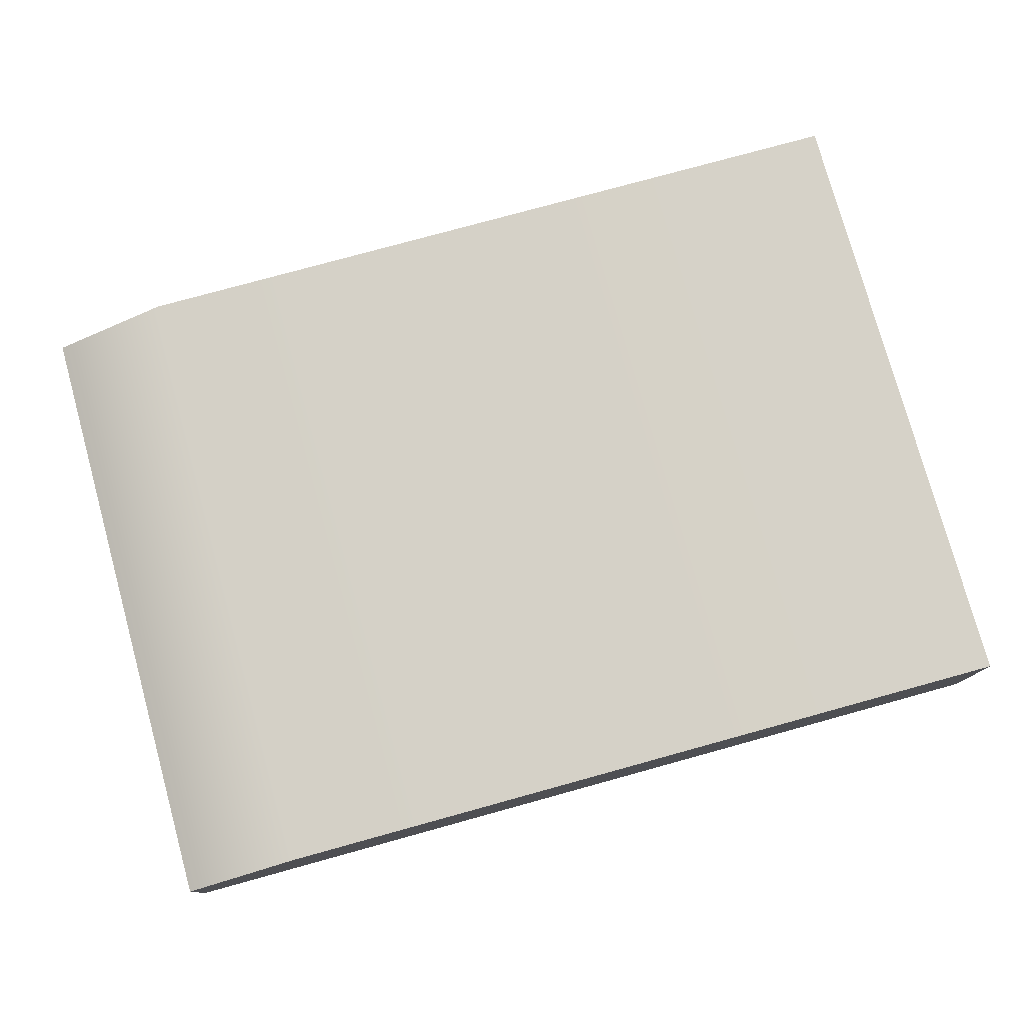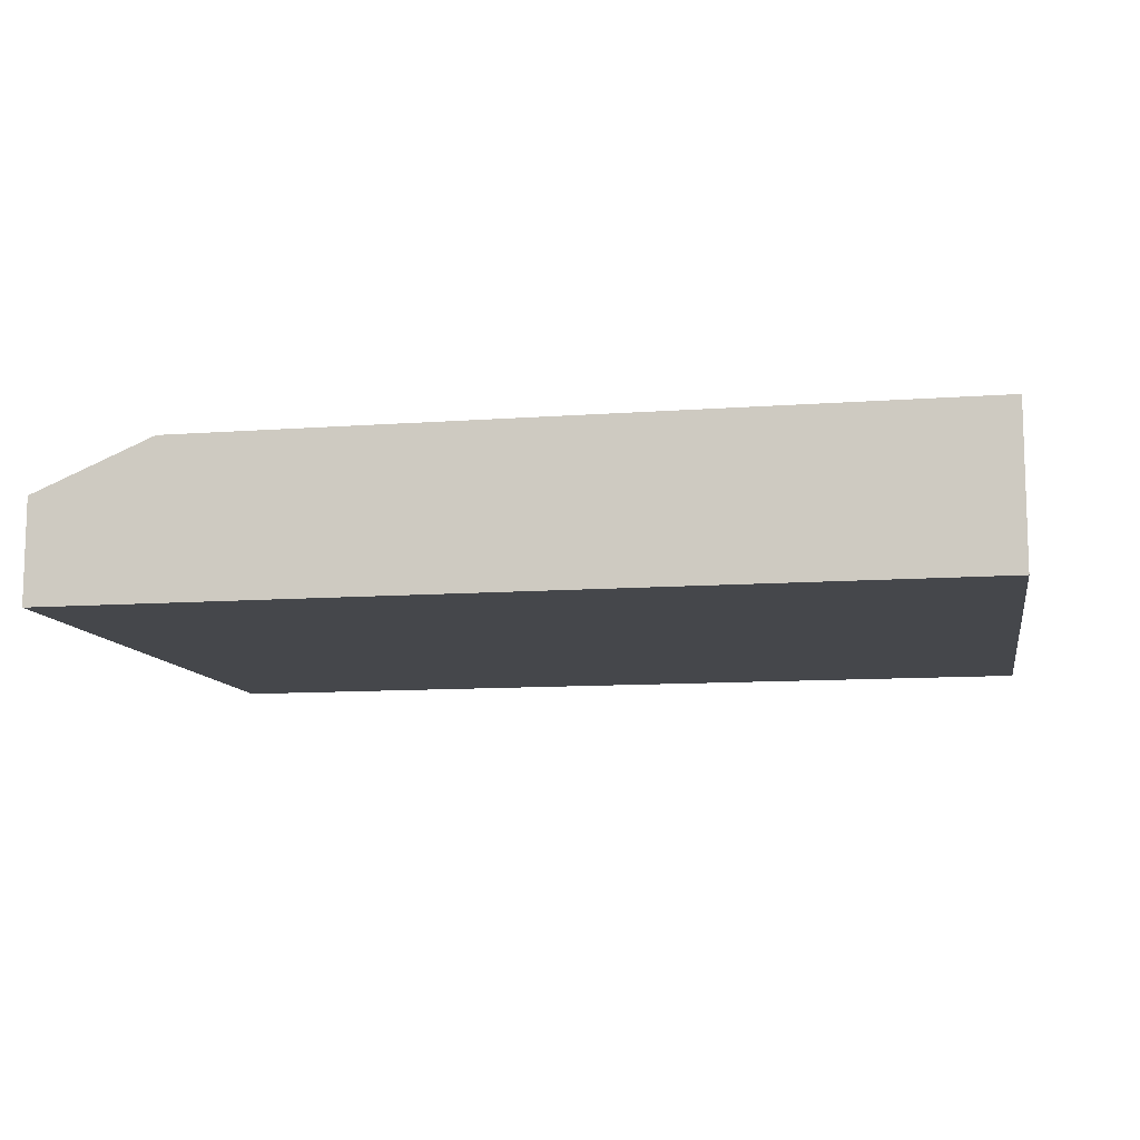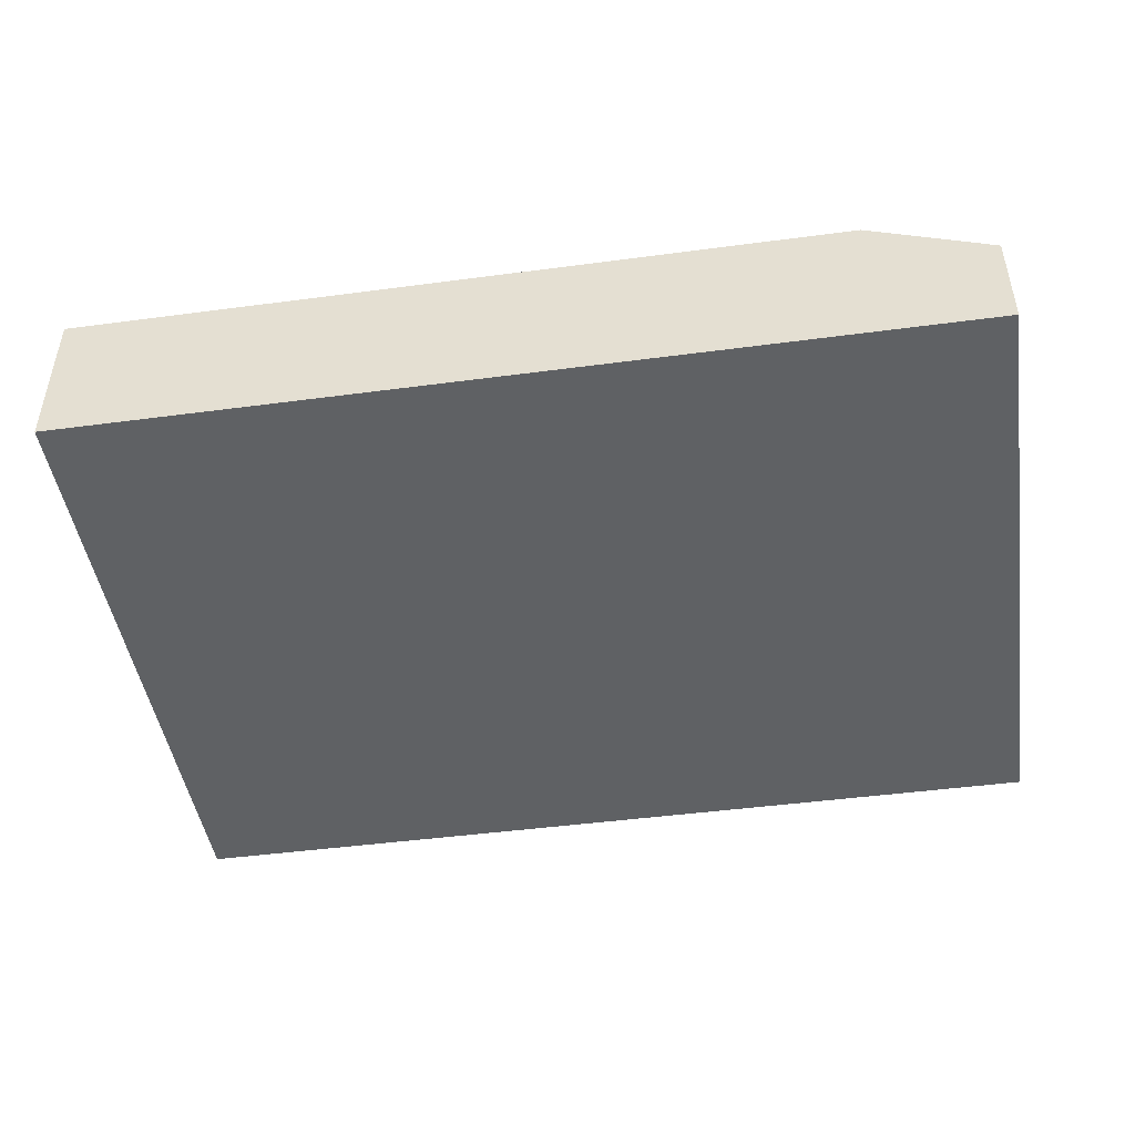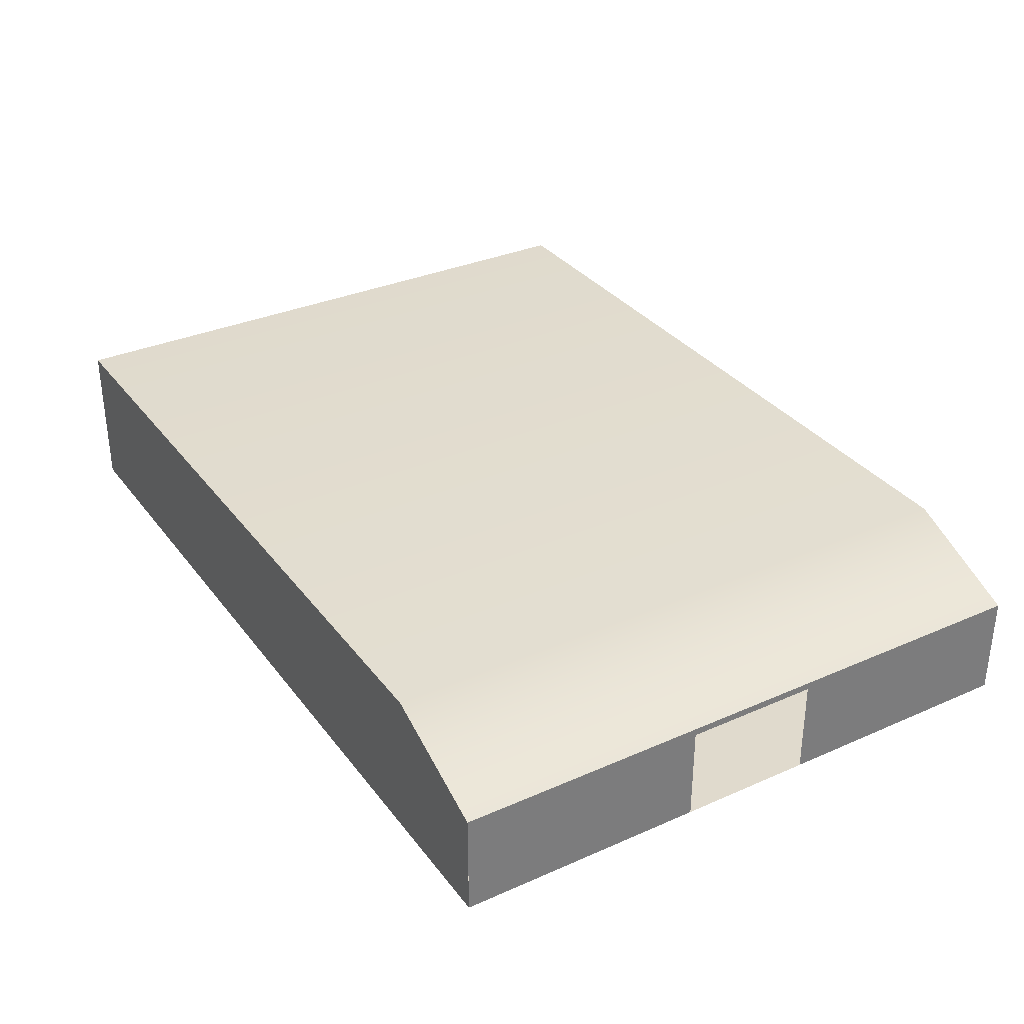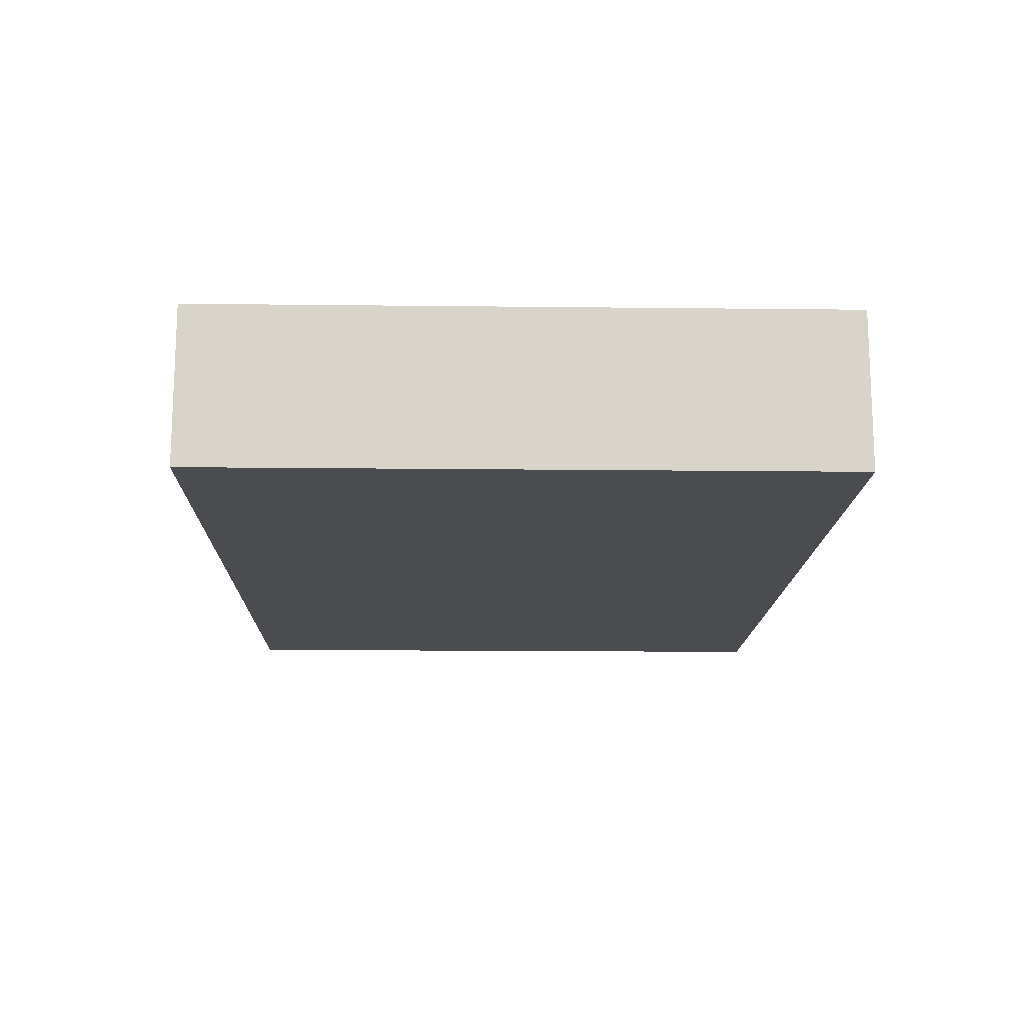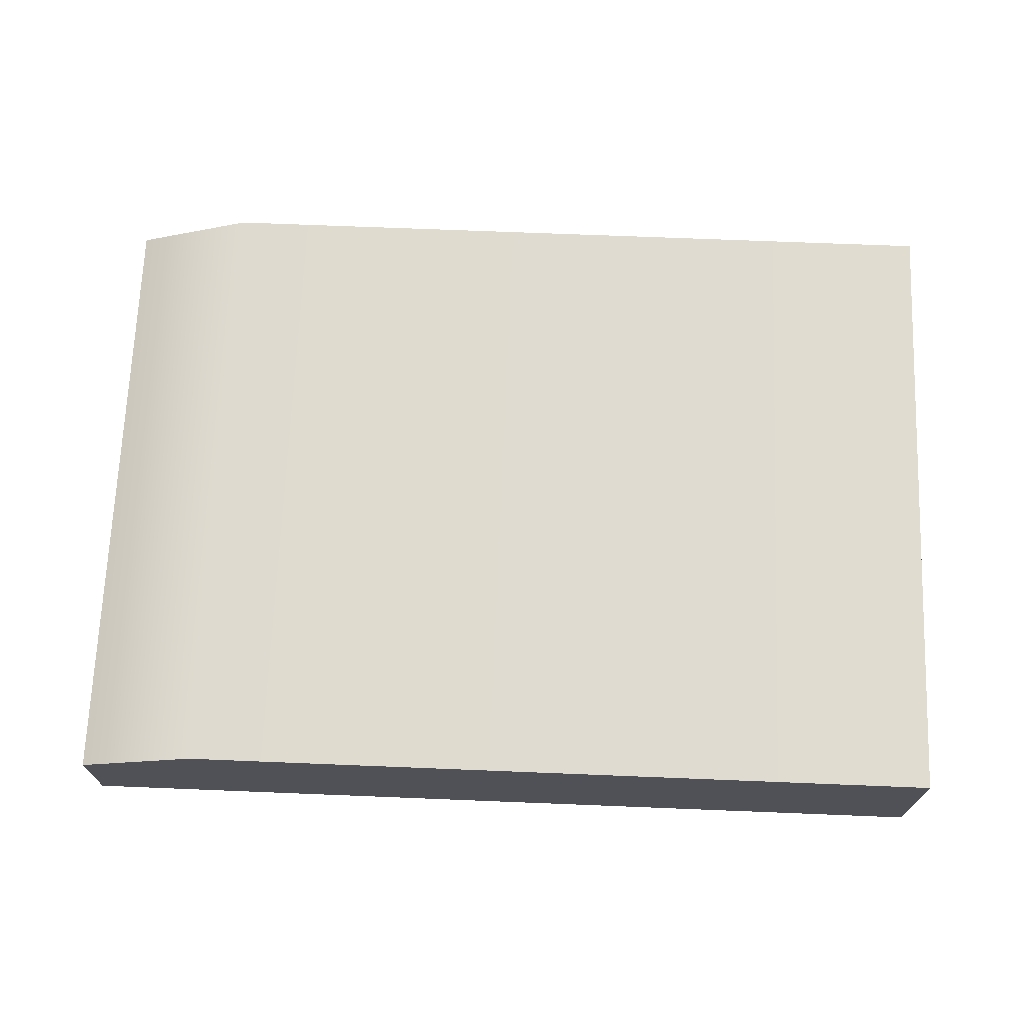
<metadata>
{"format":"obj","ext":"obj","renderer":"f3d","projection":"perspective","resolution":1024,"background":"white","views":[{"elev":77.8,"azim":-15.4,"up":"+Y"},{"elev":-10.6,"azim":10.5,"up":"+Y"},{"elev":-46.3,"azim":-171.4,"up":"+Y"},{"elev":33.0,"azim":-121.2,"up":"+Y"},{"elev":-14.7,"azim":88.6,"up":"+Y"},{"elev":69.6,"azim":2.3,"up":"+Y"}]}
</metadata>
<code>
g default
v -23.08 -0.03092 16.36
v 23.08 -0.03092 16.36
v -23.08 -0.03092 -16.36
v 23.08 -0.03092 -16.36
v -23.08 -0.03092 0
v 23.08 -0.03092 0
v 0 -0.03092 16.36
v 0 -0.03092 0
v 0 -0.03092 -16.36
g ammunition_room_floor ammunition_room
f 5 8 9 3
f 1 7 8 5
f 8 7 2 6
f 9 8 6 4
g default
v -23.08 5.343 3.488
v -23.08 5.343 16.36
v -23.08 -0.03092 3.488
v -23.08 -0.03092 16.36
g ammunition_room ammunition_room_walls1
f 10 11 13 12
g default
v -23.08 5.343 -16.36
v -23.08 5.343 -3.483
v -23.08 -0.03092 -16.36
v -23.08 -0.03092 -3.483
g ammunition_room ammunition_room_walls2
f 14 15 17 16
g default
v 23.08 8.002 -16.36
v -23.08 5.343 -16.36
v 23.08 -0.03092 -16.36
v -23.08 -0.03092 -16.36
v -16.78 8.002 -16.36
v -16.78 -0.03092 -16.36
g ammunition_room ammunition_room_walls3
f 18 22 23 20
f 23 22 19 21
g default
v 23.08 8.002 16.36
v 23.08 8.002 -16.36
v 23.08 -0.03092 16.36
v 23.08 -0.03092 -16.36
g ammunition_room ammunition_room_walls4
f 24 25 27 26
g default
v 23.08 8.002 16.36
v -16.78 8.002 16.36
v -16.78 -0.03092 16.36
v 23.08 -0.03092 16.36
v -23.08 5.343 16.36
v -23.08 -0.03092 16.36
g ammunition_room ammunition_room_walls5
f 28 31 30 29
f 30 33 32 29
g default
v -23.08 5.343 -16.36
v 23.08 8.002 -16.36
v -23.08 5.343 16.36
v 23.08 8.002 16.36
v -16.78 8.002 -16.36
v -16.78 8.002 16.36
v -23.08 5.343 3.488
v -16.78 8.002 3.488
v 23.08 8.002 3.488
v -23.08 5.343 -3.483
v -16.78 8.002 -3.483
v 23.08 8.002 -3.483
v -23.08 4.969 -3.483
v -23.08 4.969 3.488
g ammunition_room ammunition_room_ceiling
f 40 41 39 36
f 39 41 42 37
f 43 44 41 40
f 42 41 44 45
f 34 38 44 43
f 45 44 38 35
f 43 40 47 46

</code>
